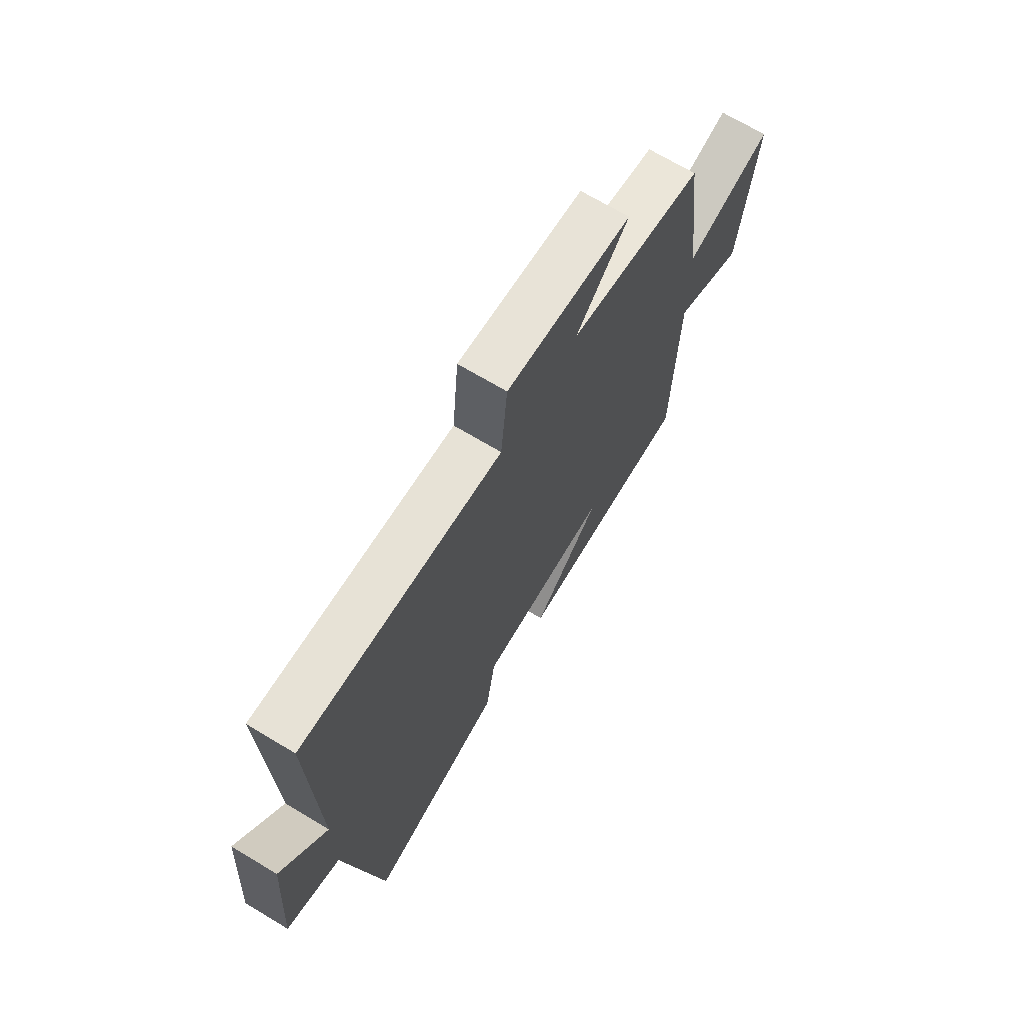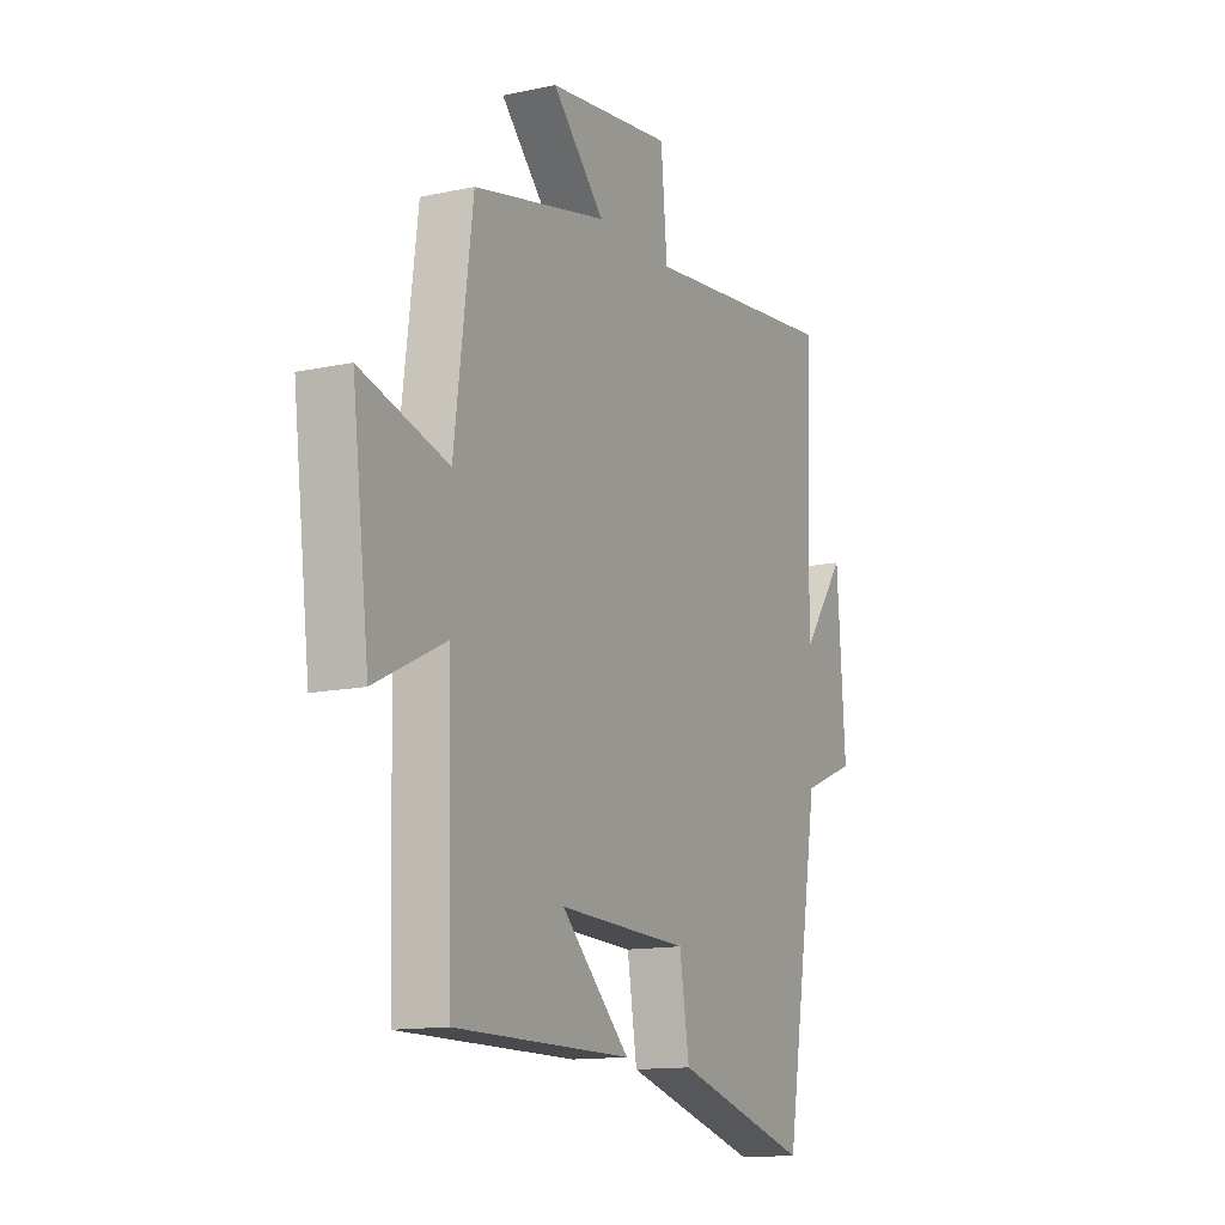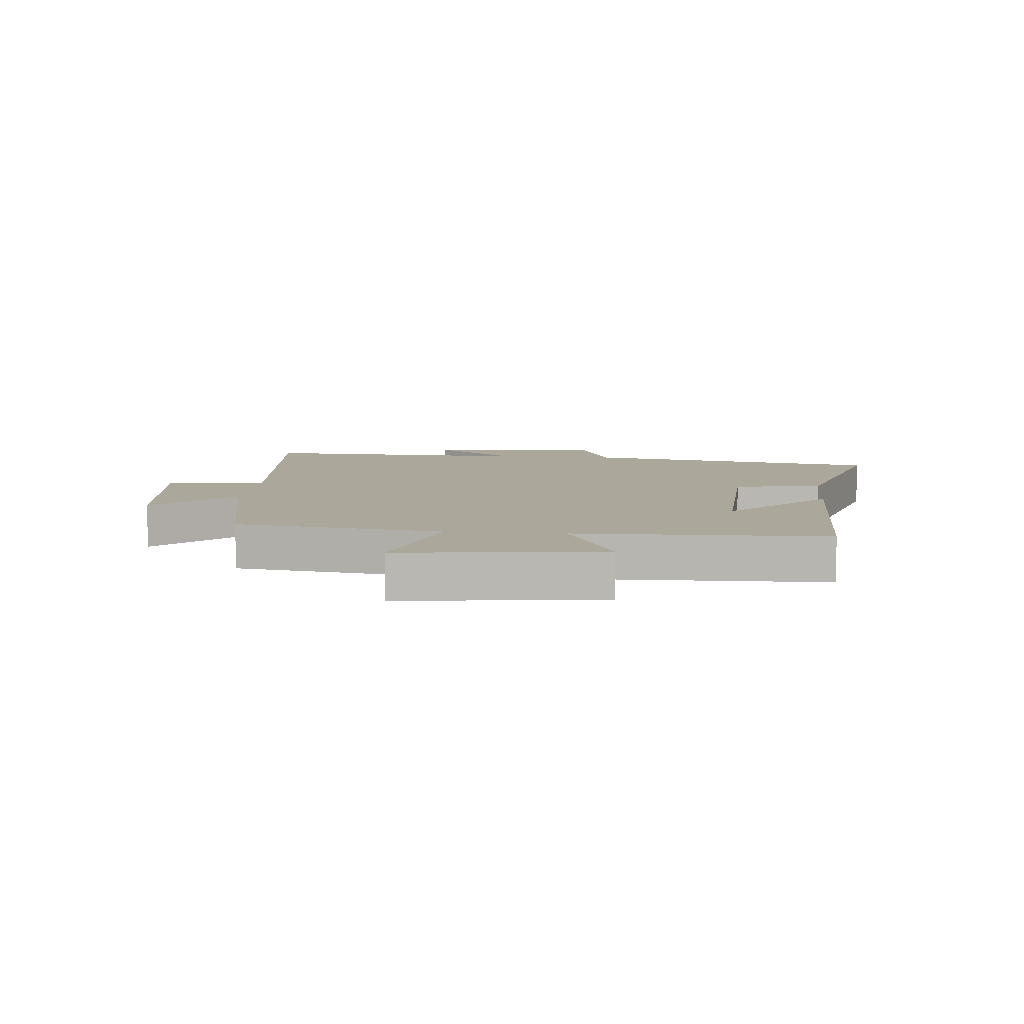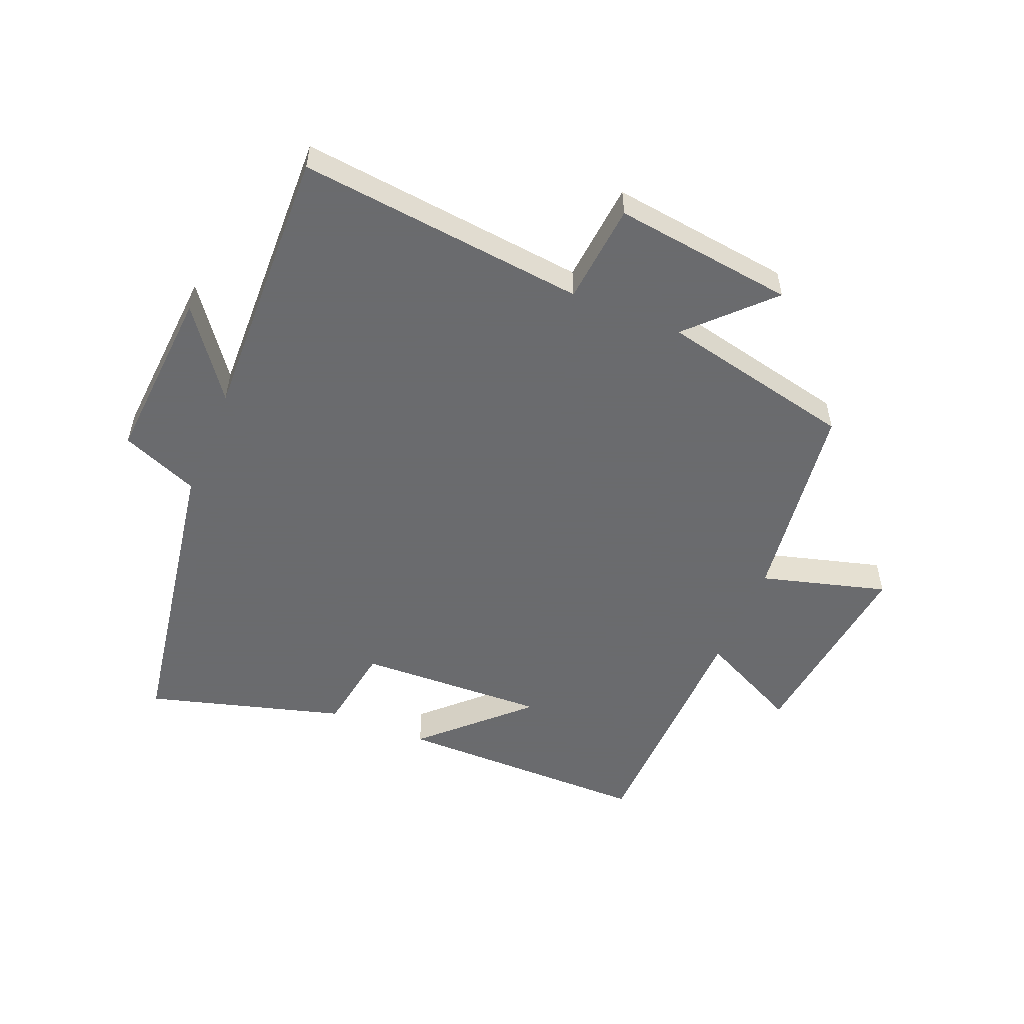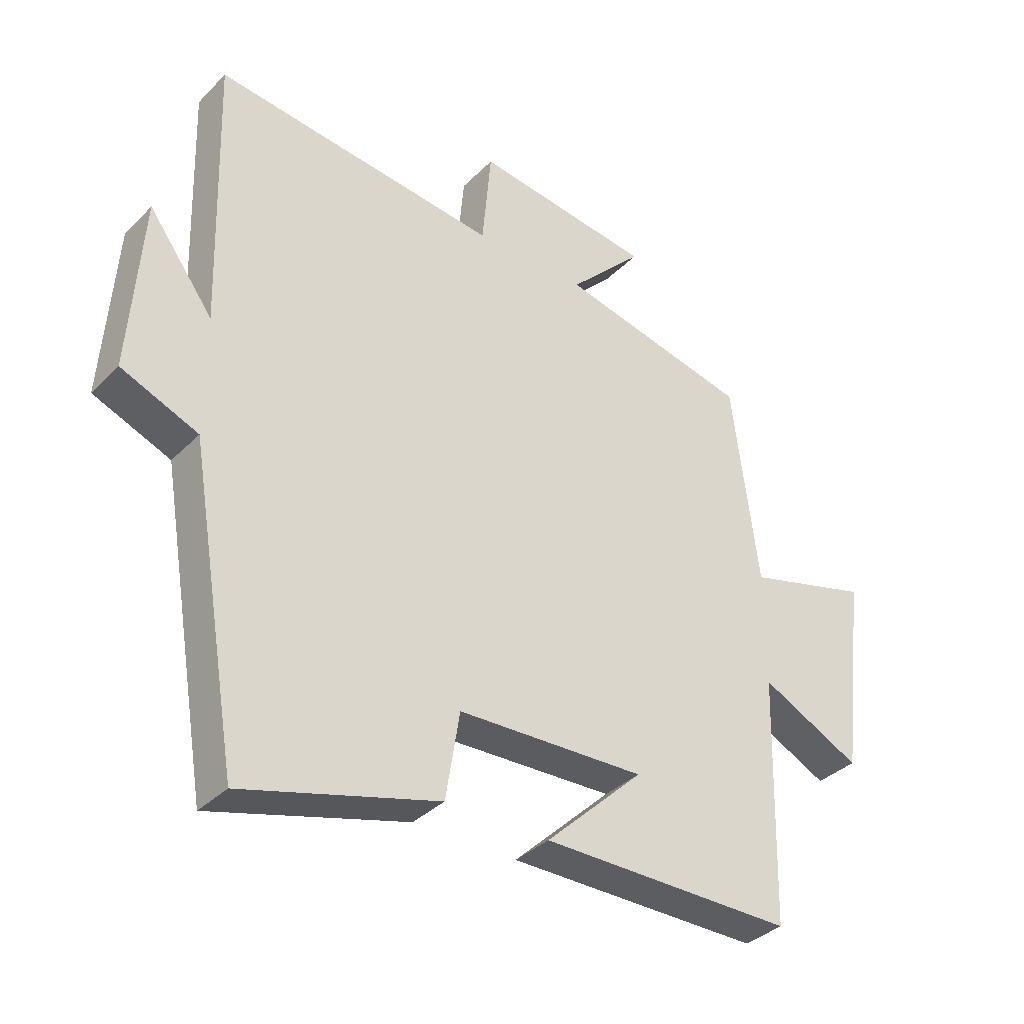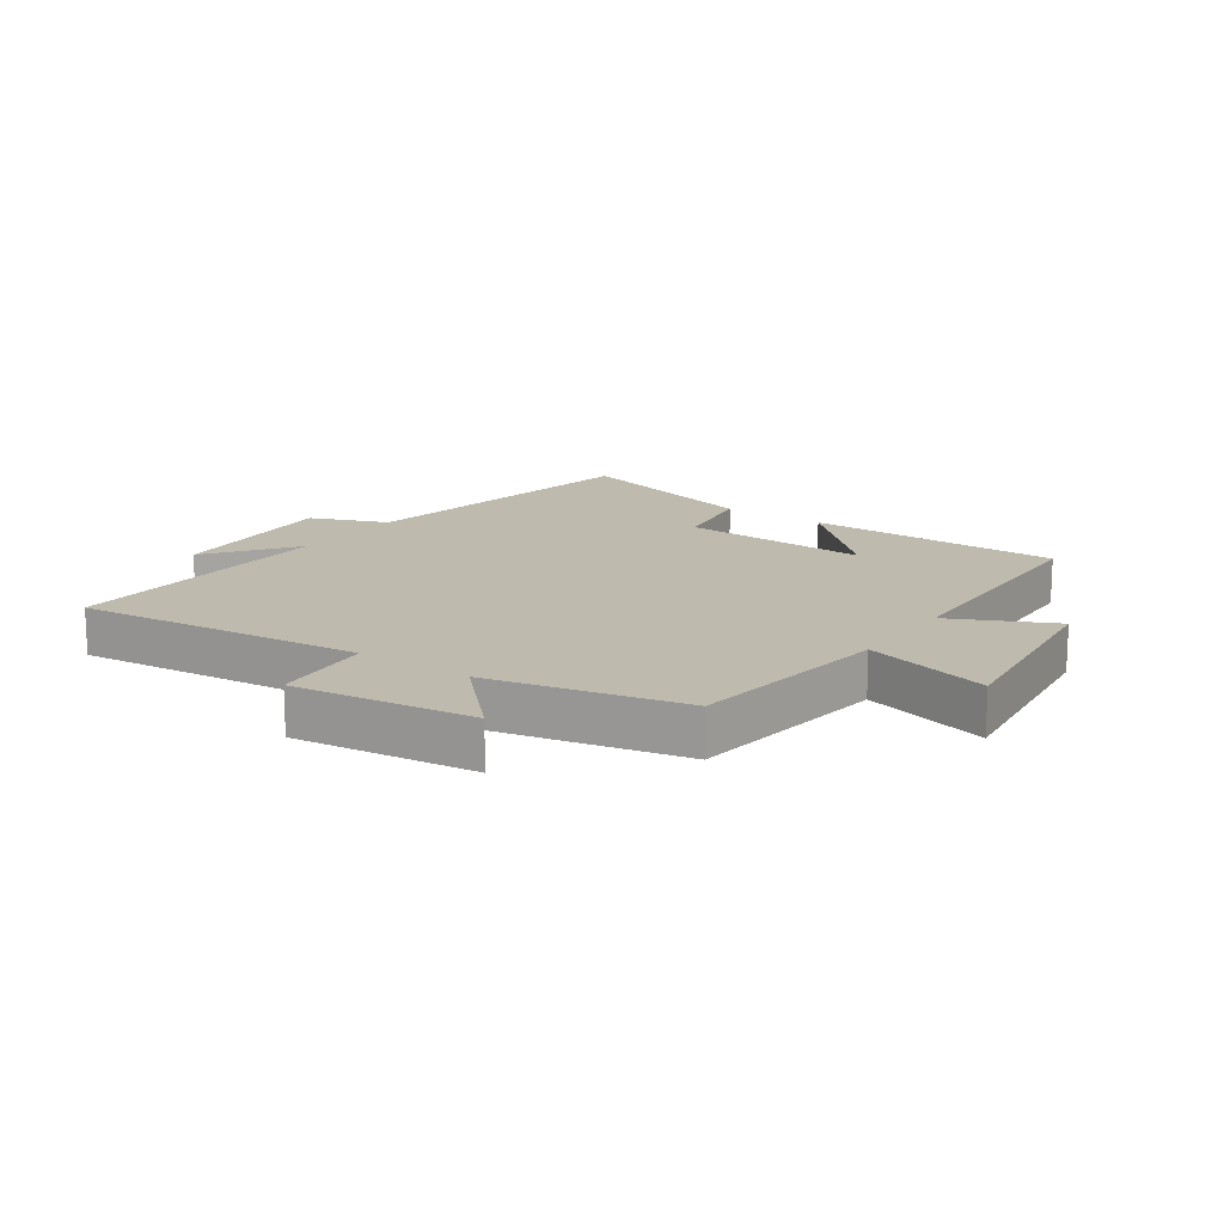
<metadata>
{"format":"obj","ext":"obj","renderer":"f3d","projection":"perspective","resolution":1024,"background":"white","views":[{"elev":69.8,"azim":-59.0,"up":"+Z"},{"elev":-13.2,"azim":116.2,"up":"+Z"},{"elev":8.2,"azim":95.7,"up":"+Y"},{"elev":-53.3,"azim":-22.4,"up":"+Y"},{"elev":-35.7,"azim":-37.9,"up":"+Z"},{"elev":15.5,"azim":35.1,"up":"+Y"}]}
</metadata>
<code>
v 0.489 0.07 -0.499
v 0.073 0.07 -0.5
v 0.234 0.07 -0.345
v -0.074 0.07 -0.357
v -0.097 0.07 -0.5
v -0.417 0.07 -0.591
v -0.5 0.07 -0.098
v -0.626 0.07 -0.047
v -0.606 0.07 0.241
v -0.5 0.07 0.098
v -0.514 0.07 0.551
v -0.045 0.07 0.5
v -0.03 0.07 0.664
v 0.264 0.07 0.626
v 0.141 0.07 0.5
v 0.457 0.07 0.43
v 0.5 0.07 0.096
v 0.705 0.07 0.153
v 0.665 0.07 -0.175
v 0.5 0.07 -0.094
v 0.489 0 -0.499
v 0.073 0 -0.5
v 0.234 0 -0.345
v -0.074 0 -0.357
v -0.097 0 -0.5
v -0.417 0 -0.591
v -0.5 0 -0.098
v -0.626 0 -0.047
v -0.606 0 0.241
v -0.5 0 0.098
v -0.514 0 0.551
v -0.045 0 0.5
v -0.03 0 0.664
v 0.264 0 0.626
v 0.141 0 0.5
v 0.457 0 0.43
v 0.5 0 0.096
v 0.705 0 0.153
v 0.665 0 -0.175
v 0.5 0 -0.094
f 17 18 19 20
f 15 16 17 20
f 15 20 1
f 12 13 14 15
f 12 15 1
f 10 11 12
f 7 8 9 10
f 4 5 6 7
f 3 4 7 10
f 1 2 3
f 12 1 3
f 3 10 12
f 40 39 38 37
f 40 37 36 35
f 21 40 35
f 35 34 33 32
f 21 35 32
f 32 31 30
f 30 29 28 27
f 27 26 25 24
f 30 27 24 23
f 23 22 21
f 23 21 32
f 32 30 23
f 1 21 22 2
f 2 22 23 3
f 3 23 24 4
f 4 24 25 5
f 5 25 26 6
f 6 26 27 7
f 7 27 28 8
f 8 28 29 9
f 9 29 30 10
f 10 30 31 11
f 11 31 32 12
f 12 32 33 13
f 13 33 34 14
f 14 34 35 15
f 15 35 36 16
f 16 36 37 17
f 17 37 38 18
f 18 38 39 19
f 19 39 40 20
f 20 40 21 1

</code>
